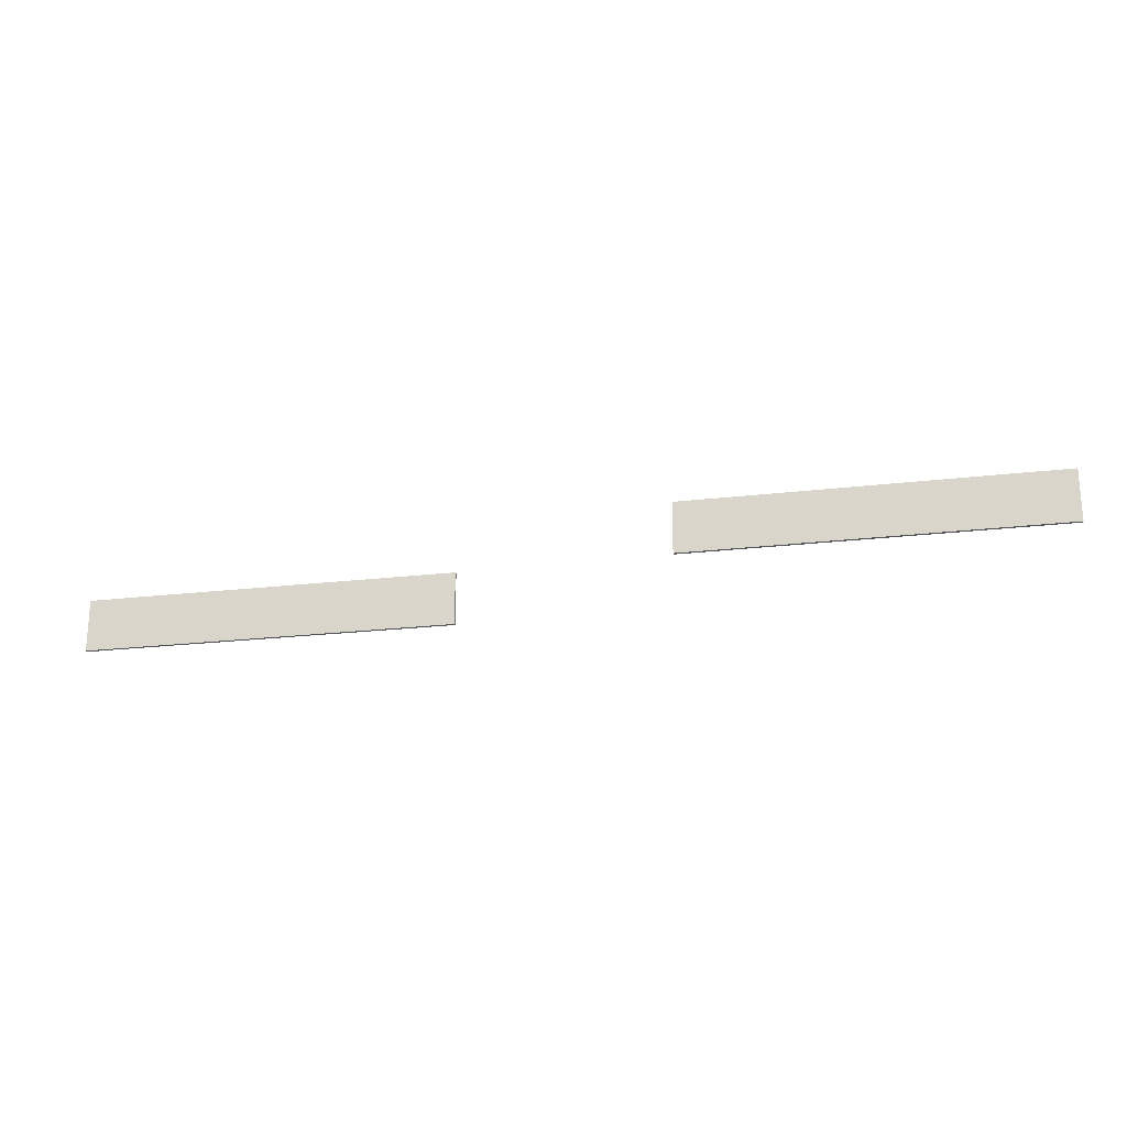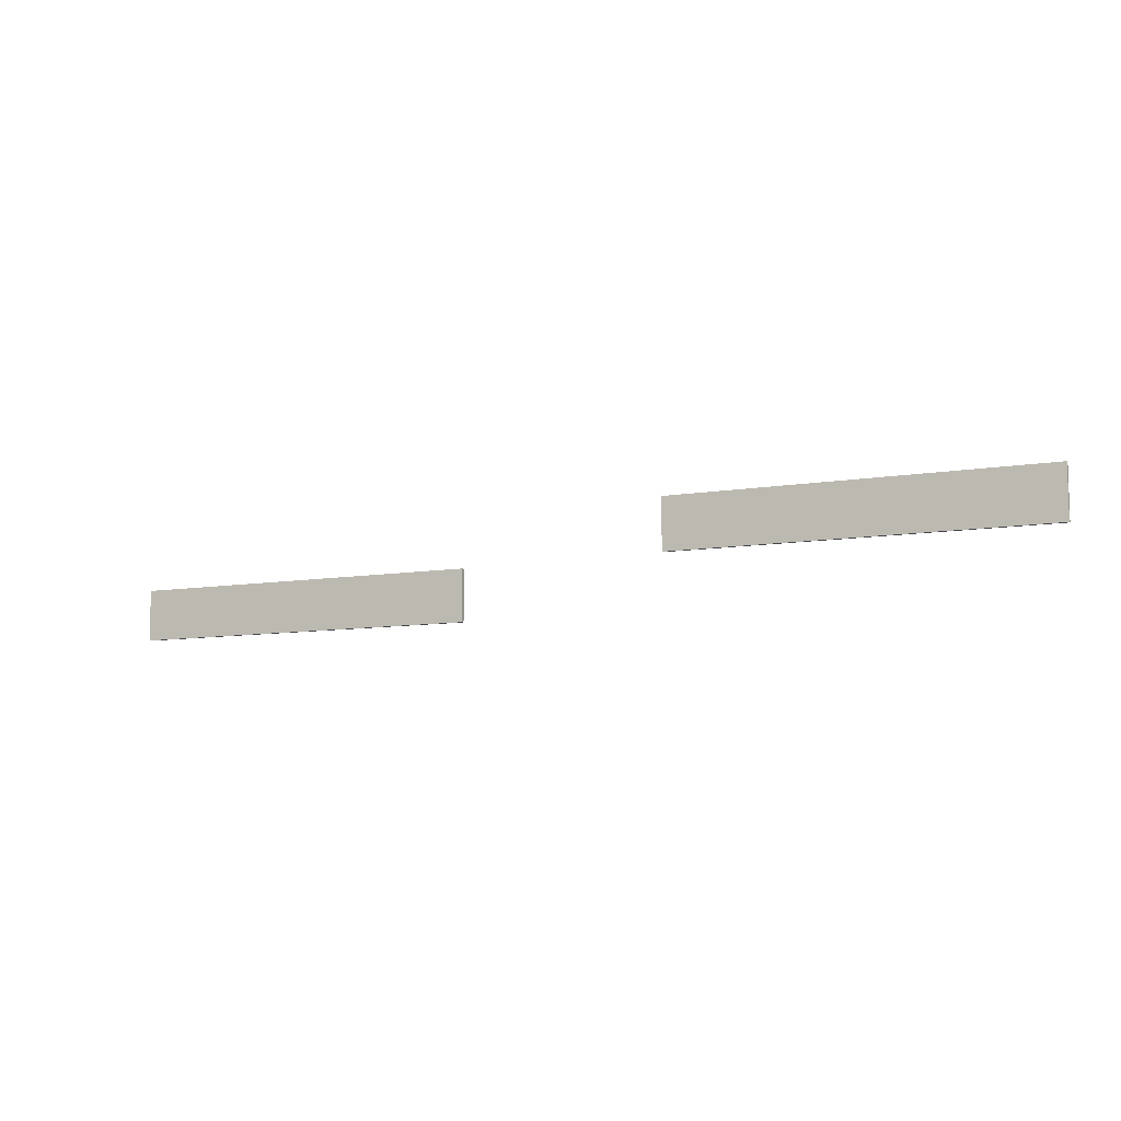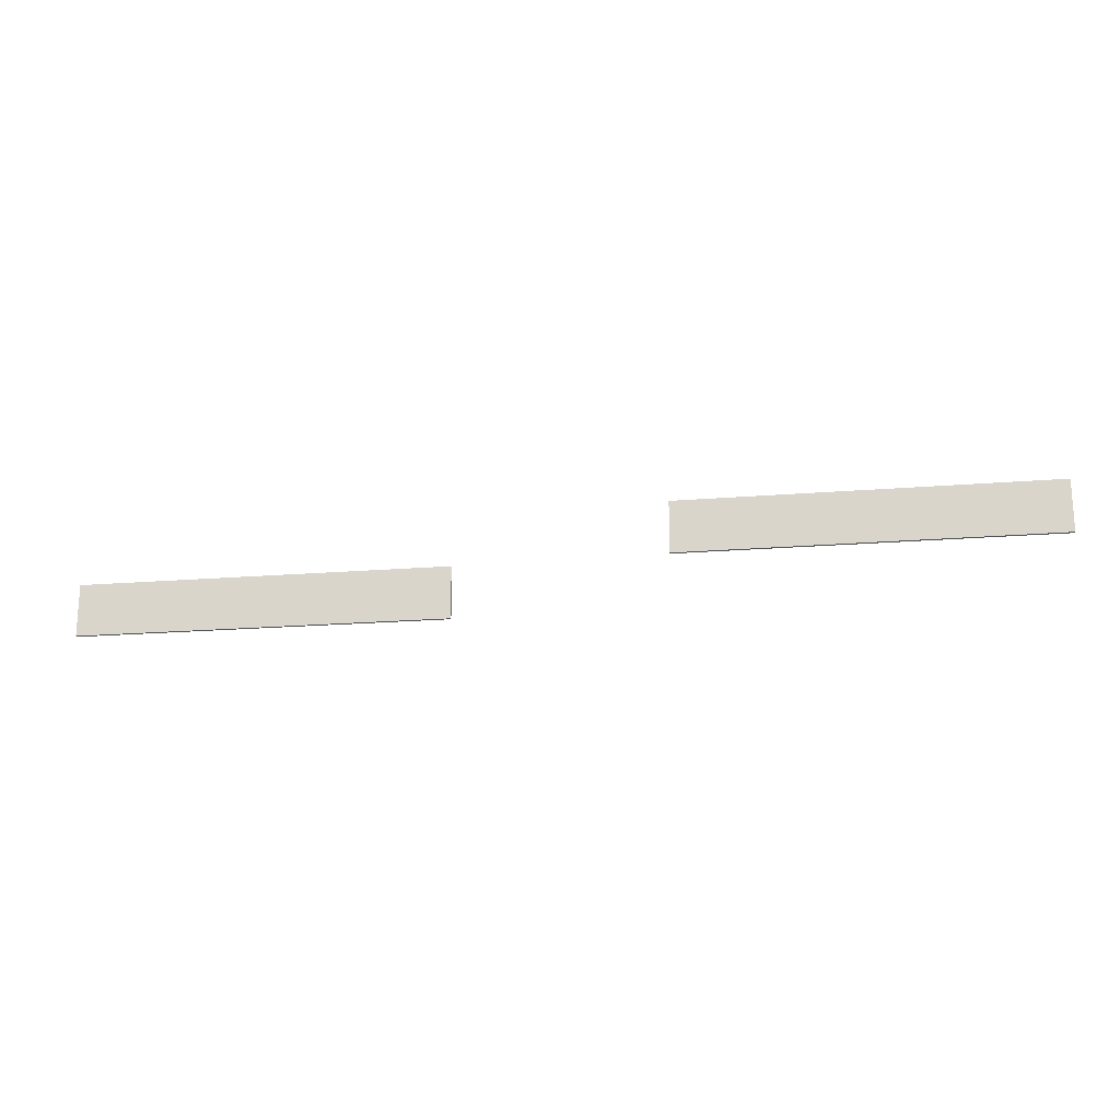
<metadata>
{"format":"obj","ext":"obj","renderer":"f3d","projection":"perspective","resolution":1024,"background":"white","views":[{"elev":-22.1,"azim":11.7,"up":"+Z"},{"elev":-8.7,"azim":25.6,"up":"+Z"},{"elev":-19.6,"azim":8.7,"up":"+Z"}]}
</metadata>
<code>
o _Geometry_0
v -134860 9900 15200
v -110690 9900 15200
v -110690 9900 11800
v -134860 9900 11800
v -134860 9700 11800
v -134860 9700 15200
v -110690 9700 11800
v -110690 9700 15200
v -97085 9900 18750
v -72915 9900 18750
v -72915 9900 15350
v -97085 9900 15350
v -97085 9700 15350
v -97085 9700 18750
v -72915 9700 15350
v -72915 9700 18750
v -134860 9900 15200
v -134860 9900 15200
v -110690 9900 15200
v -110690 9900 15200
v -110690 9900 11800
v -110690 9900 11800
v -134860 9900 11800
v -134860 9900 11800
v -134860 9700 11800
v -134860 9700 11800
v -134860 9700 15200
v -134860 9700 15200
v -110690 9700 11800
v -110690 9700 11800
v -110690 9700 15200
v -110690 9700 15200
v -97085 9900 18750
v -97085 9900 18750
v -72915 9900 18750
v -72915 9900 18750
v -72915 9900 15350
v -72915 9900 15350
v -97085 9900 15350
v -97085 9900 15350
v -97085 9700 15350
v -97085 9700 15350
v -97085 9700 18750
v -97085 9700 18750
v -72915 9700 15350
v -72915 9700 15350
v -72915 9700 18750
v -72915 9700 18750
f 17 19 21
f 17 21 23
f 1 24 25
f 1 25 27
f 4 3 29
f 4 29 26
f 22 2 31
f 22 31 30
f 20 18 28
f 20 28 32
f 6 5 7
f 6 7 8
f 33 35 37
f 33 37 39
f 9 40 41
f 9 41 43
f 12 11 45
f 12 45 42
f 38 10 47
f 38 47 46
f 36 34 44
f 36 44 48
f 14 13 15
f 14 15 16

</code>
